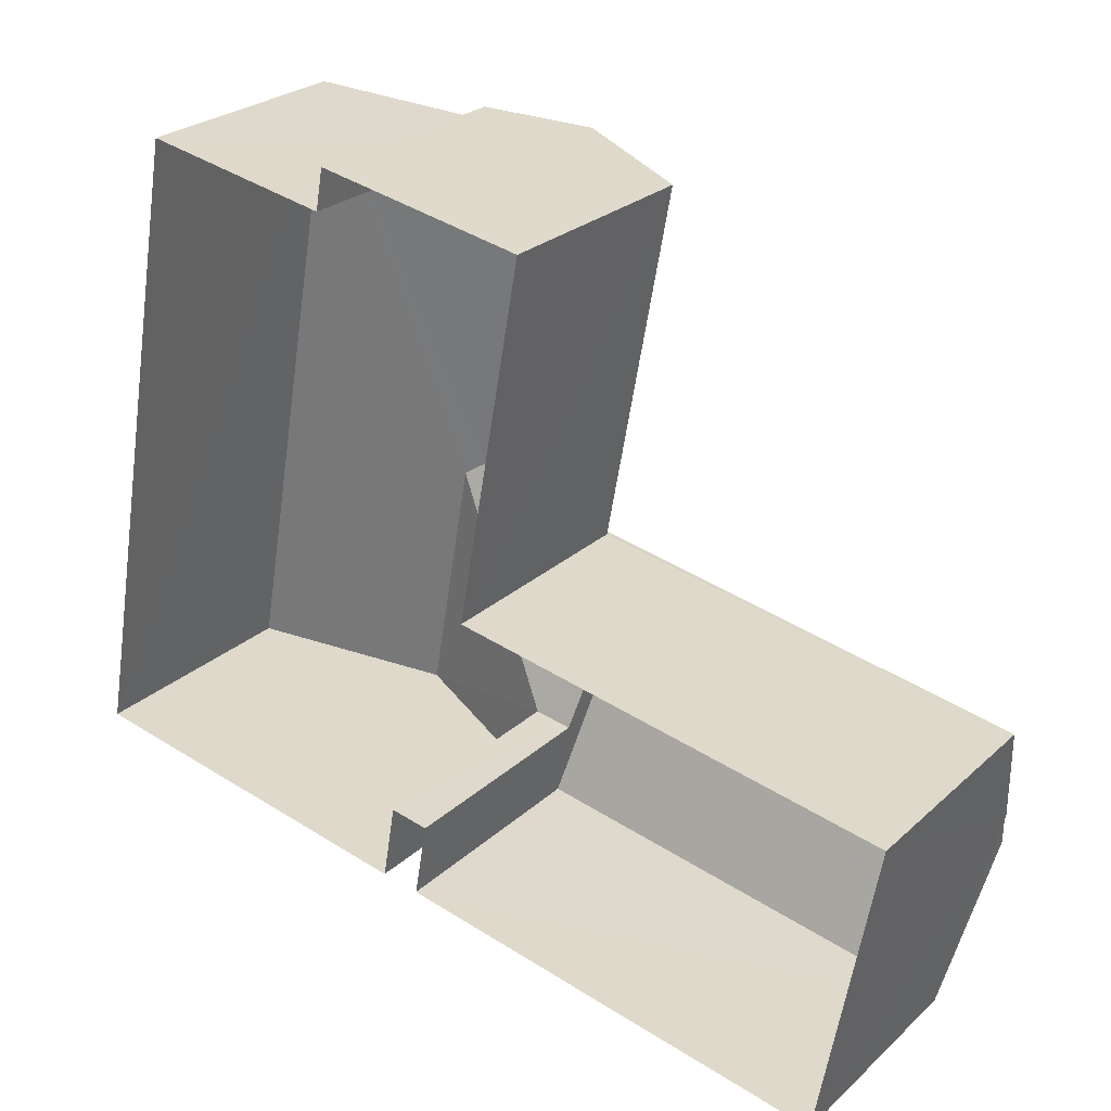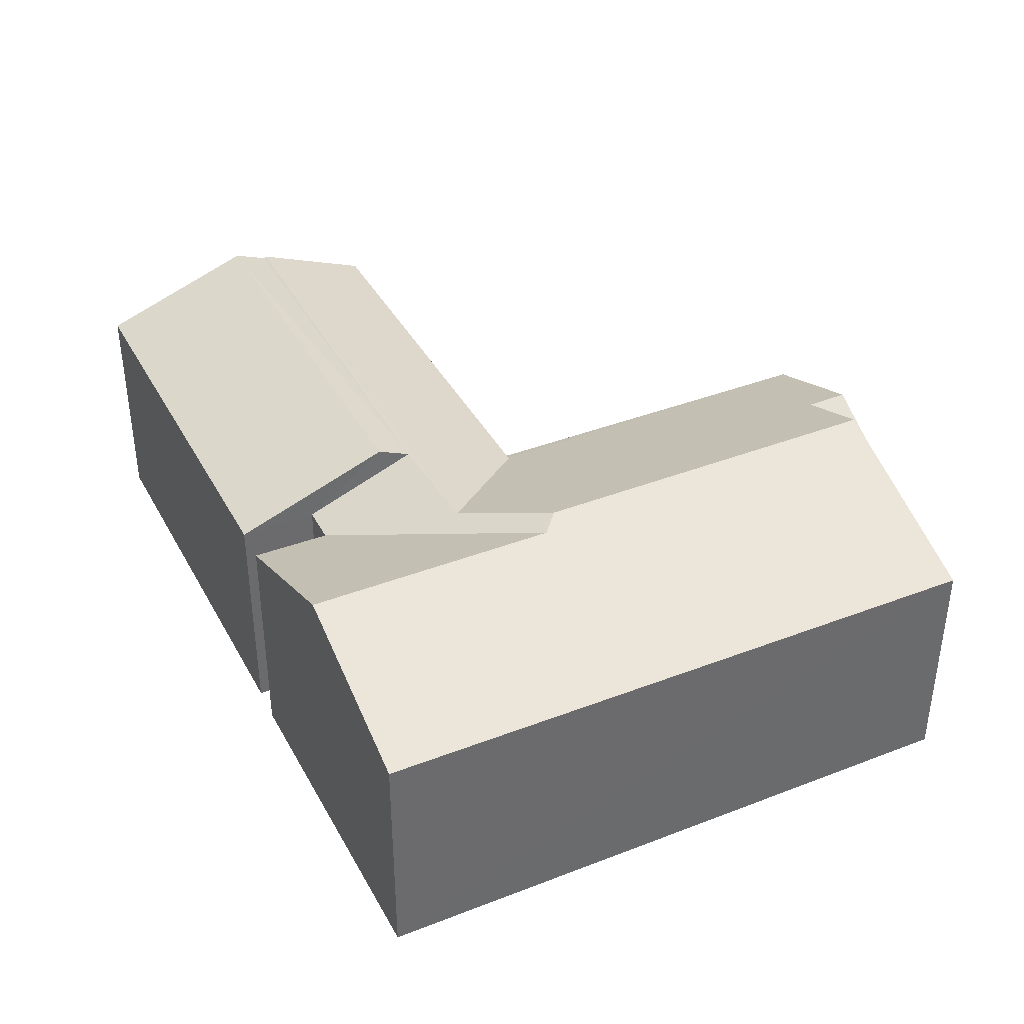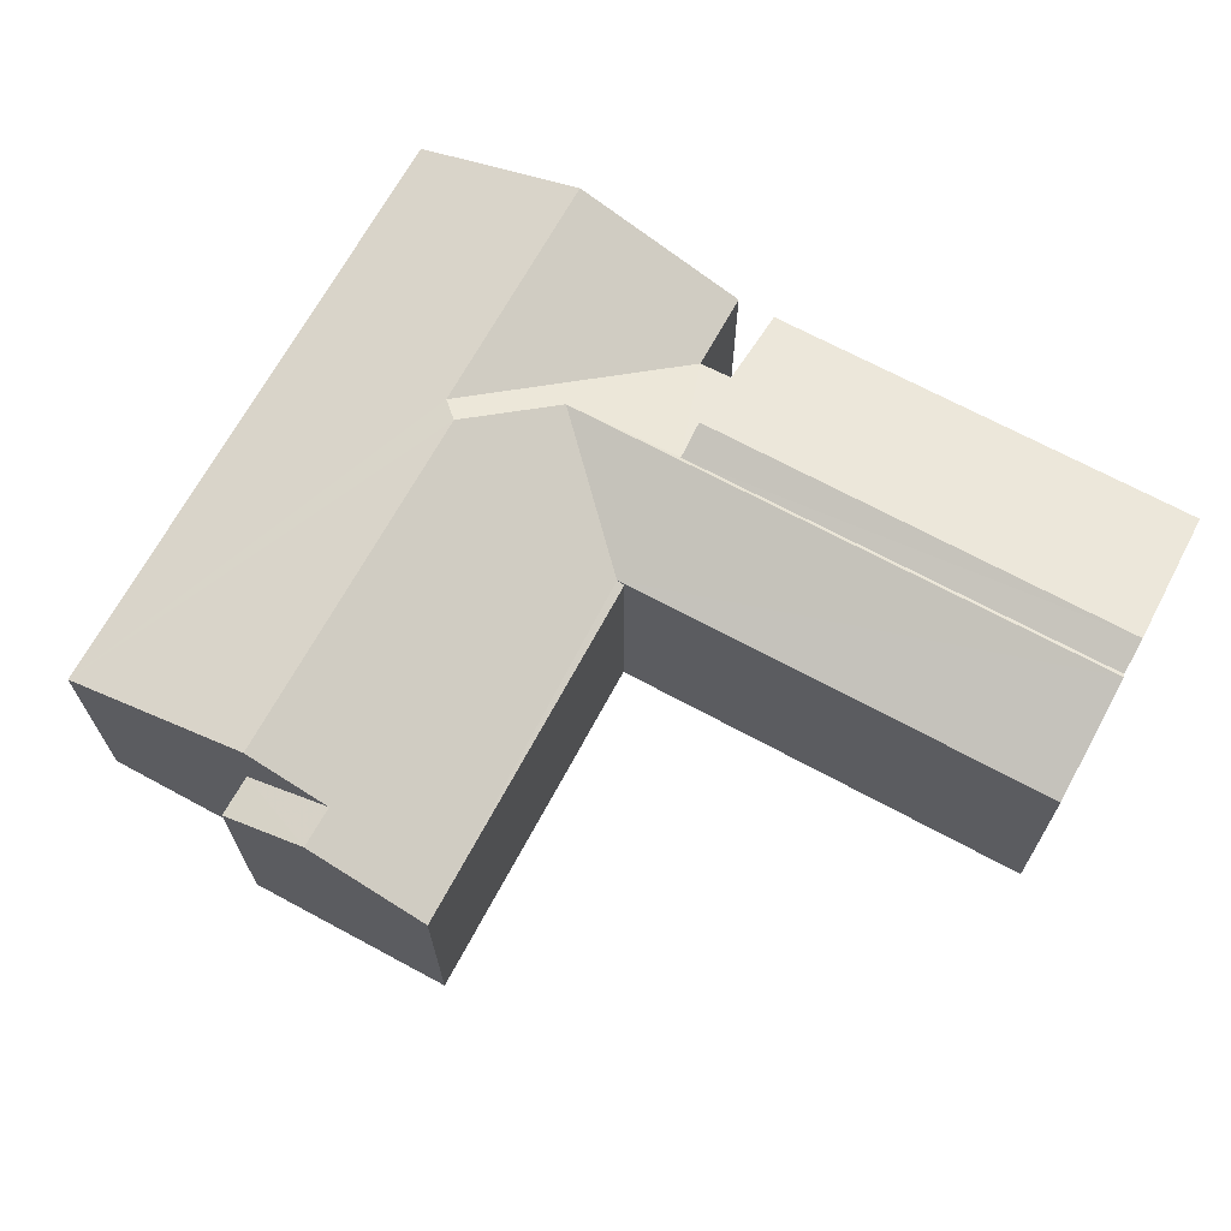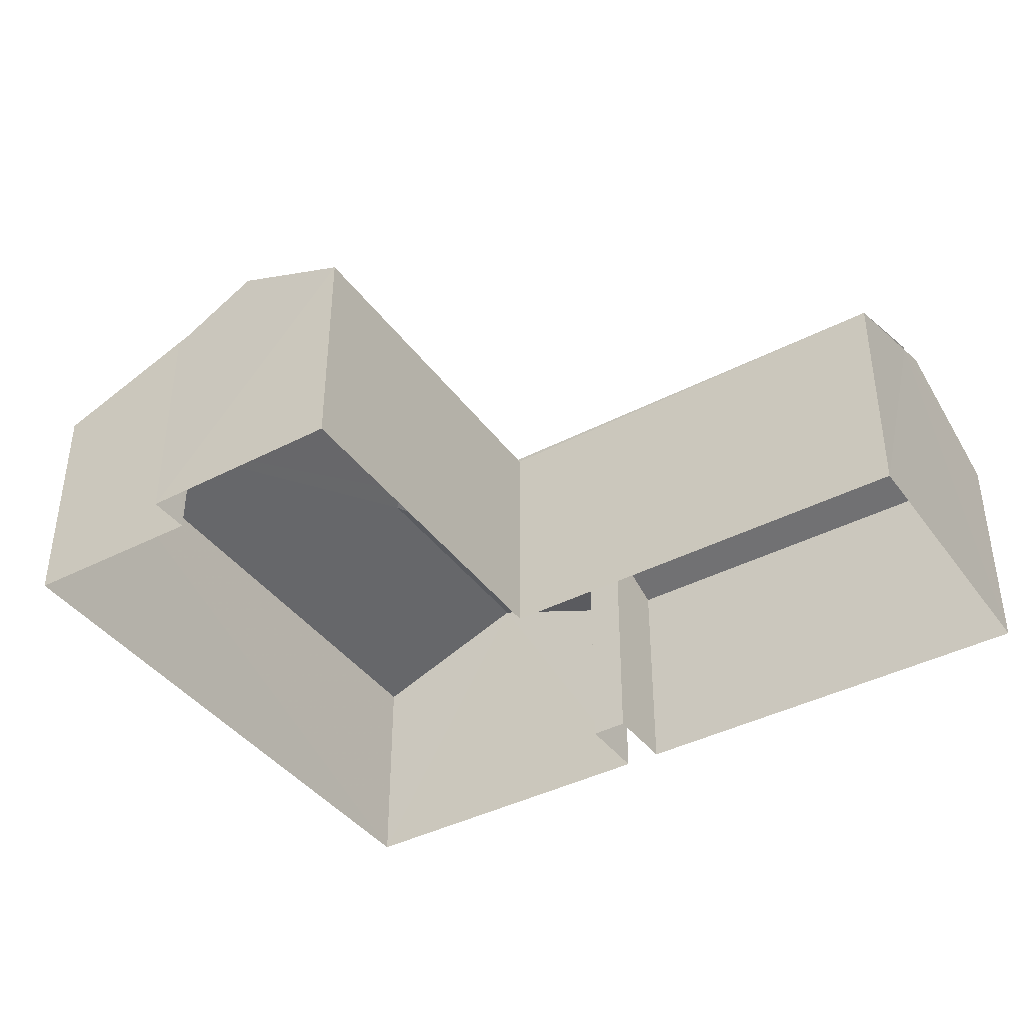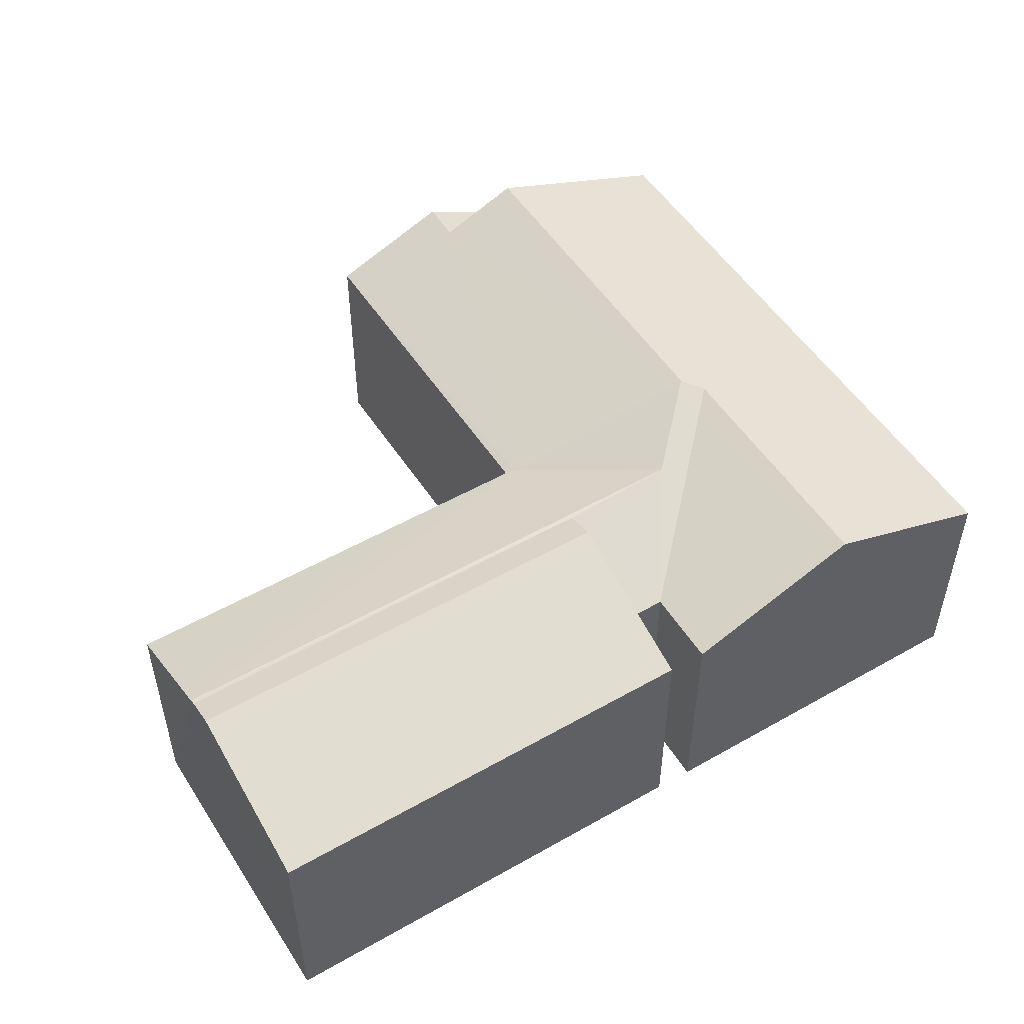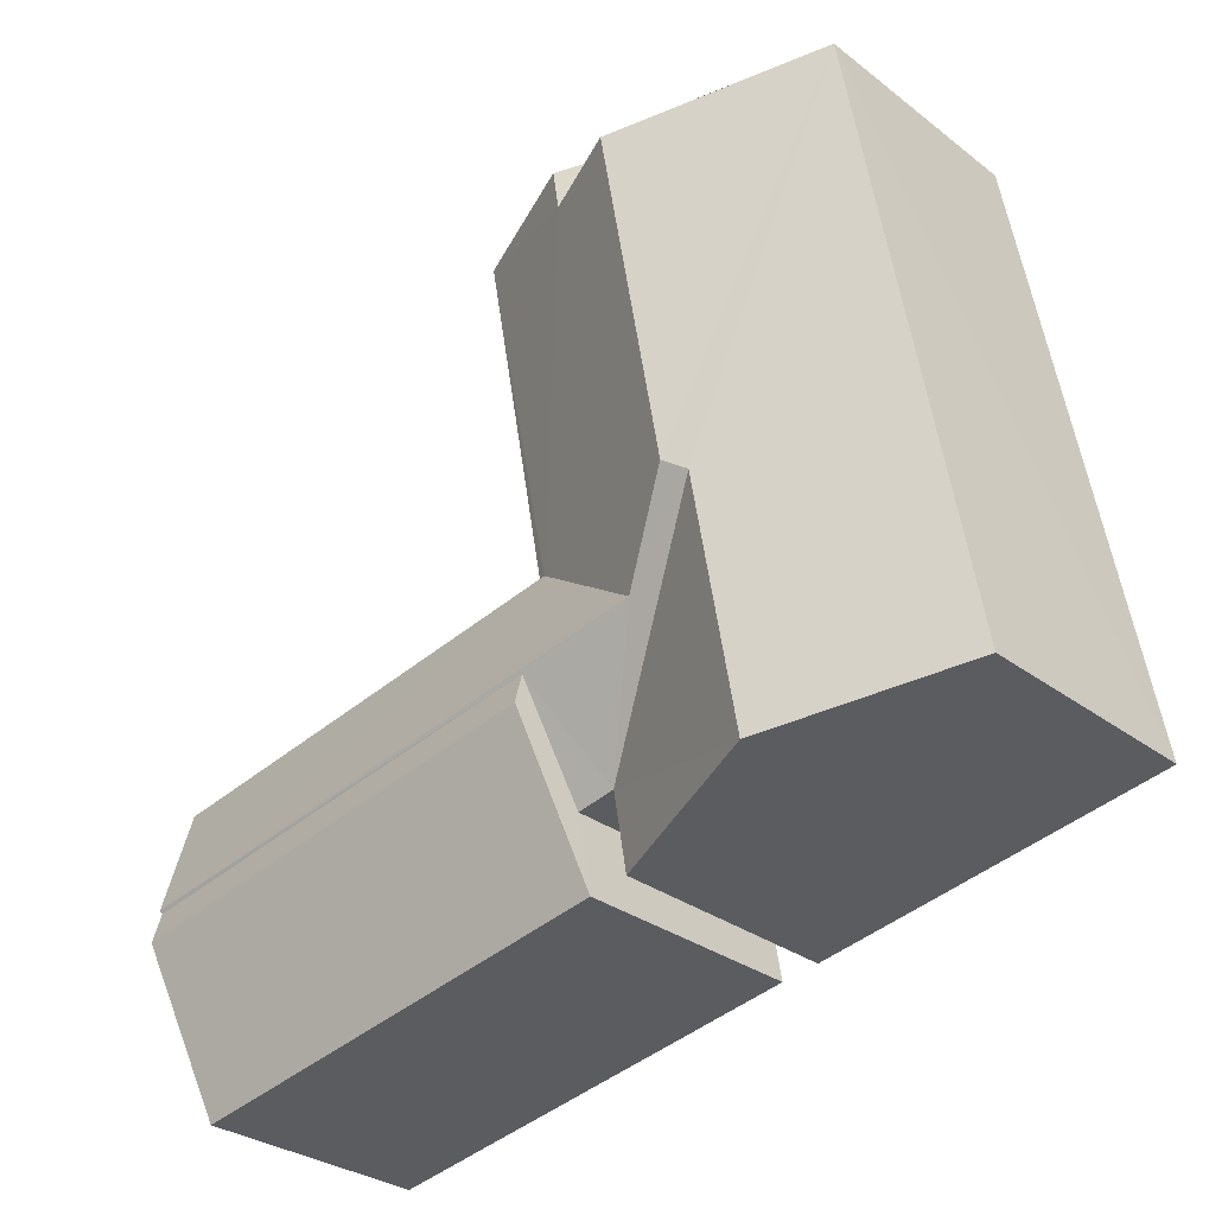
<metadata>
{"format":"obj","ext":"obj","renderer":"f3d","projection":"perspective","resolution":1024,"background":"white","views":[{"elev":25.9,"azim":-144.5,"up":"+Y"},{"elev":38.7,"azim":74.2,"up":"+Z"},{"elev":68.4,"azim":-141.4,"up":"+Z"},{"elev":-40.2,"azim":-137.3,"up":"+Z"},{"elev":51.6,"azim":-21.6,"up":"+Z"},{"elev":-30.2,"azim":42.5,"up":"+Y"}]}
</metadata>
<code>
v -3.145e+05 3.986e+04 5.104
v -3.145e+05 3.986e+04 5.106
v -3.145e+05 3.986e+04 5.106
v -3.145e+05 3.987e+04 5.108
v -3.145e+05 3.987e+04 5.108
v -3.145e+05 3.986e+04 5.107
v -3.145e+05 3.986e+04 5.106
v -3.145e+05 3.986e+04 5.106
v -3.145e+05 3.986e+04 5.109
v -3.145e+05 3.987e+04 5.11
v -3.145e+05 3.988e+04 5.109
v -3.145e+05 3.987e+04 5.109
v -3.145e+05 3.987e+04 10.4
v -3.145e+05 3.987e+04 10.47
v -3.145e+05 3.987e+04 10.4
v -3.145e+05 3.987e+04 11.47
v -3.145e+05 3.987e+04 11.47
v -3.145e+05 3.986e+04 11.53
v -3.145e+05 3.987e+04 12.2
v -3.145e+05 3.987e+04 12.2
v -3.145e+05 3.987e+04 10.4
v -3.145e+05 3.988e+04 10.4
v -3.145e+05 3.986e+04 11.79
v -3.145e+05 3.986e+04 10.47
v -3.145e+05 3.986e+04 10.47
v -3.145e+05 3.986e+04 11.79
v -3.145e+05 3.986e+04 11.53
v -3.145e+05 3.986e+04 10.47
v -3.145e+05 3.986e+04 12.03
v -3.145e+05 3.987e+04 12.04
v -3.145e+05 3.986e+04 10.47
v -3.145e+05 3.986e+04 10.47
v -3.145e+05 3.986e+04 11.5
v -3.145e+05 3.986e+04 11.5
v -3.145e+05 3.986e+04 10.47
v -3.145e+05 3.986e+04 10.47
v -3.145e+05 3.987e+04 10.47
f 1 2 3
f 4 1 5
f 6 7 8
f 9 7 6
f 10 11 12
f 12 4 5
f 5 3 7
f 10 12 5
f 5 7 9
f 3 5 1
f 13 14 15
f 16 15 17
f 14 18 19
f 20 17 19
f 15 14 17
f 17 14 19
f 16 21 22
f 16 17 21
f 23 24 25
f 23 26 24
f 27 18 14
f 28 27 14
f 29 30 31
f 32 29 31
f 33 26 23
f 33 34 26
f 35 31 33
f 27 34 33
f 18 31 30
f 18 30 19
f 27 33 18
f 33 31 18
f 29 36 30
f 19 30 37
f 19 37 20
f 30 36 37
f 12 11 22
f 21 12 22
f 14 13 28
f 28 13 9
f 13 5 9
f 8 35 25
f 25 35 23
f 8 7 35
f 23 35 33
f 35 3 31
f 35 7 3
f 32 2 29
f 2 1 29
f 1 36 29
f 2 31 3
f 2 32 31
f 22 11 15
f 22 15 16
f 11 10 15
f 24 6 8
f 25 24 8
f 28 9 34
f 27 28 34
f 9 6 34
f 34 6 24
f 34 24 26
f 5 15 10
f 5 13 15
f 37 36 1
f 4 37 1
f 12 21 4
f 4 21 37
f 37 21 20
f 21 17 20

</code>
